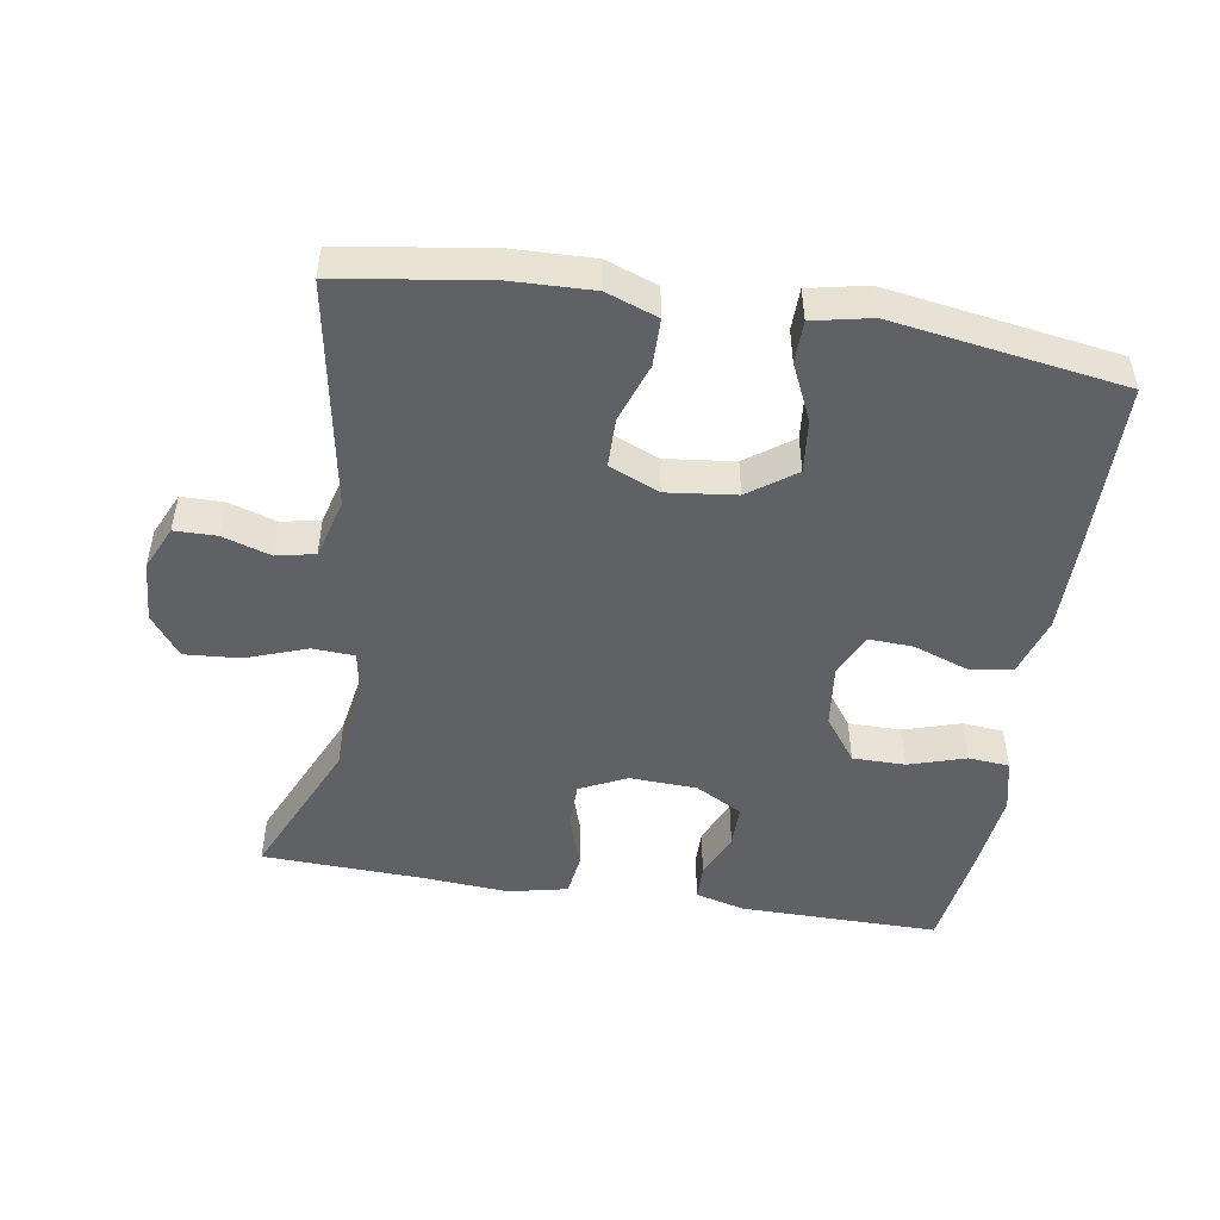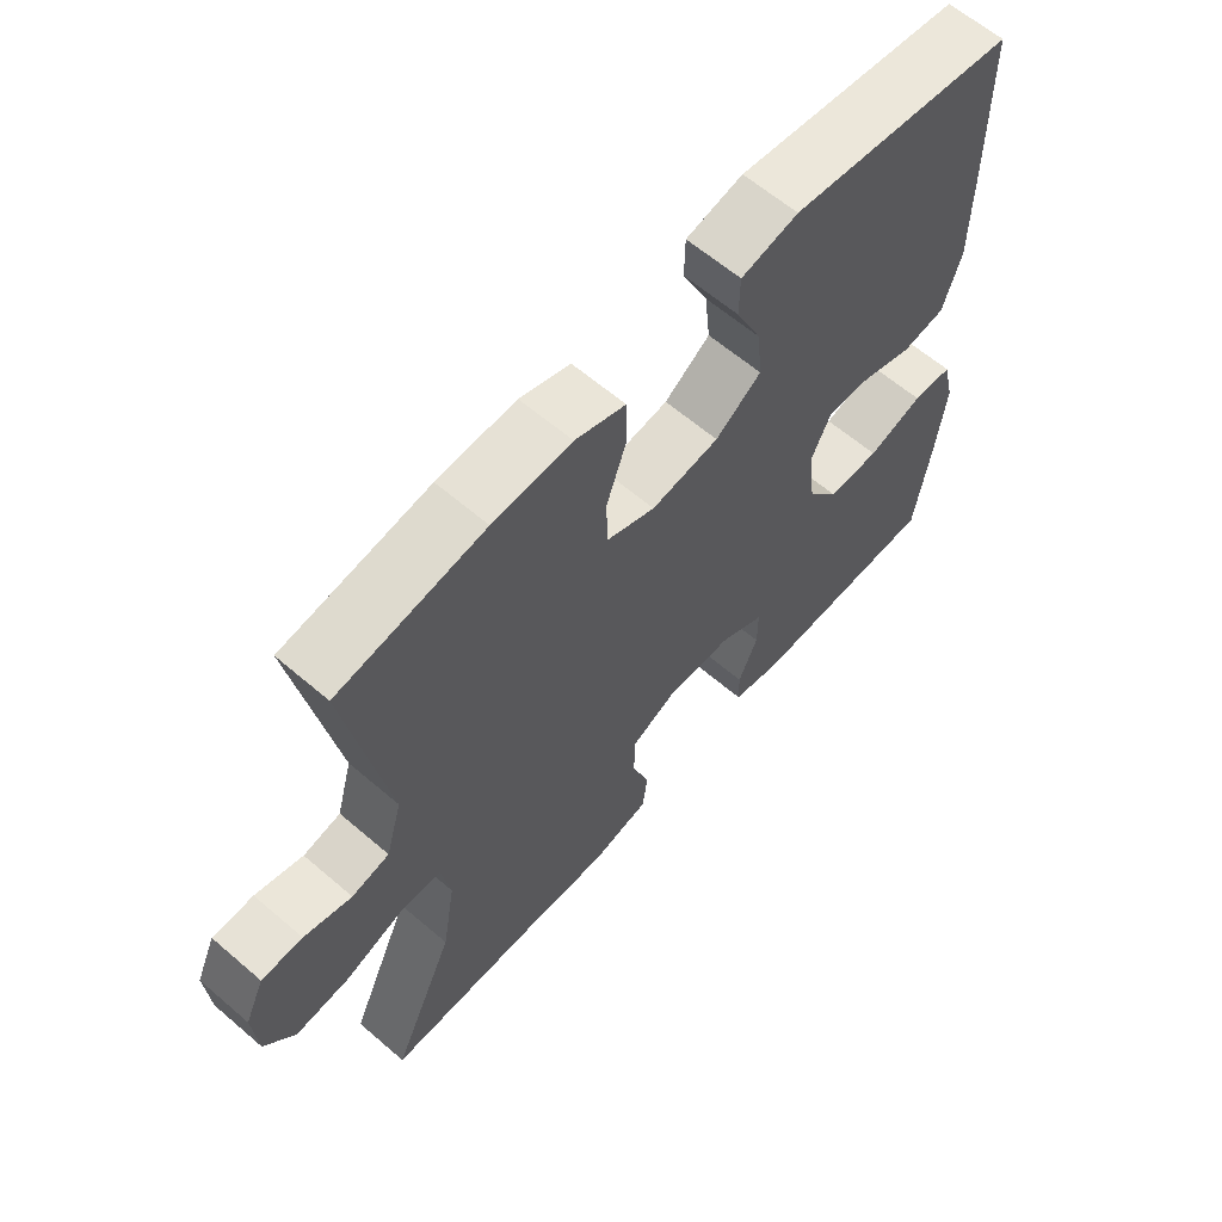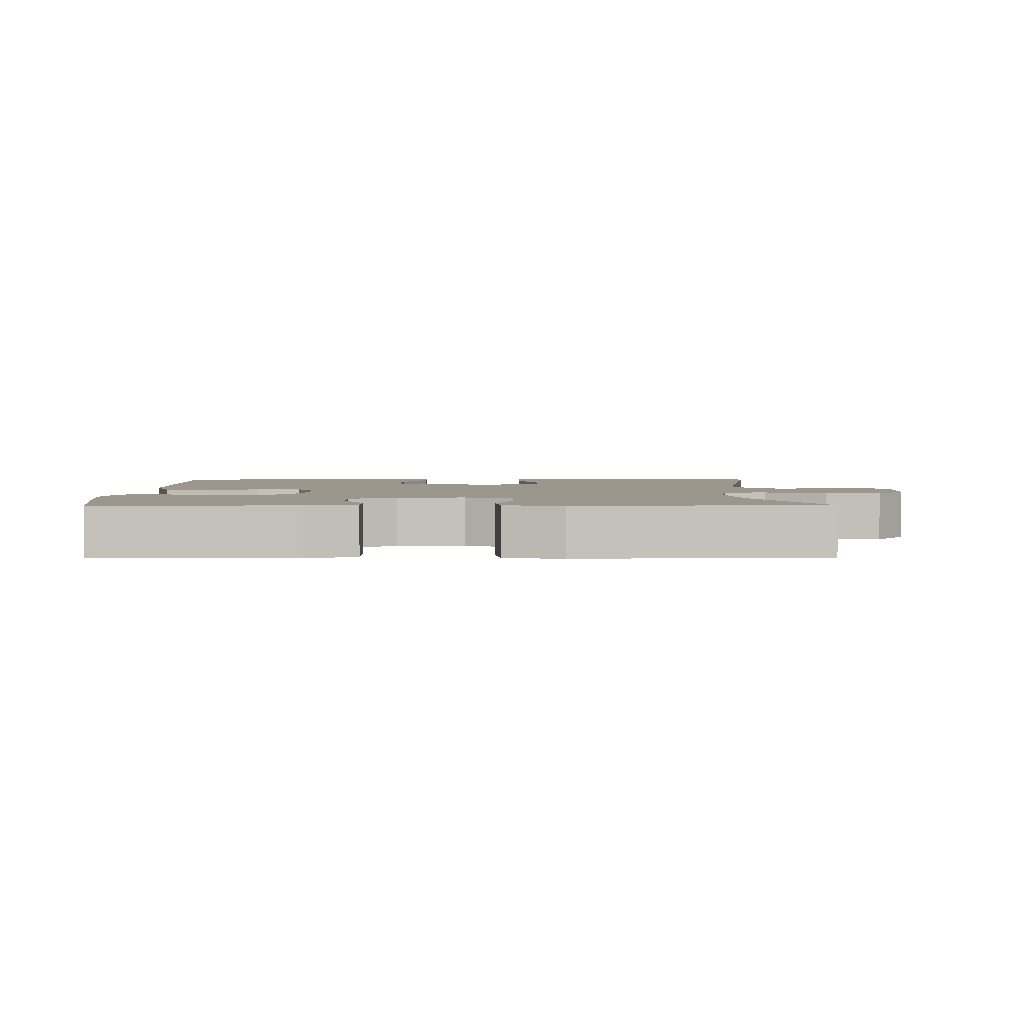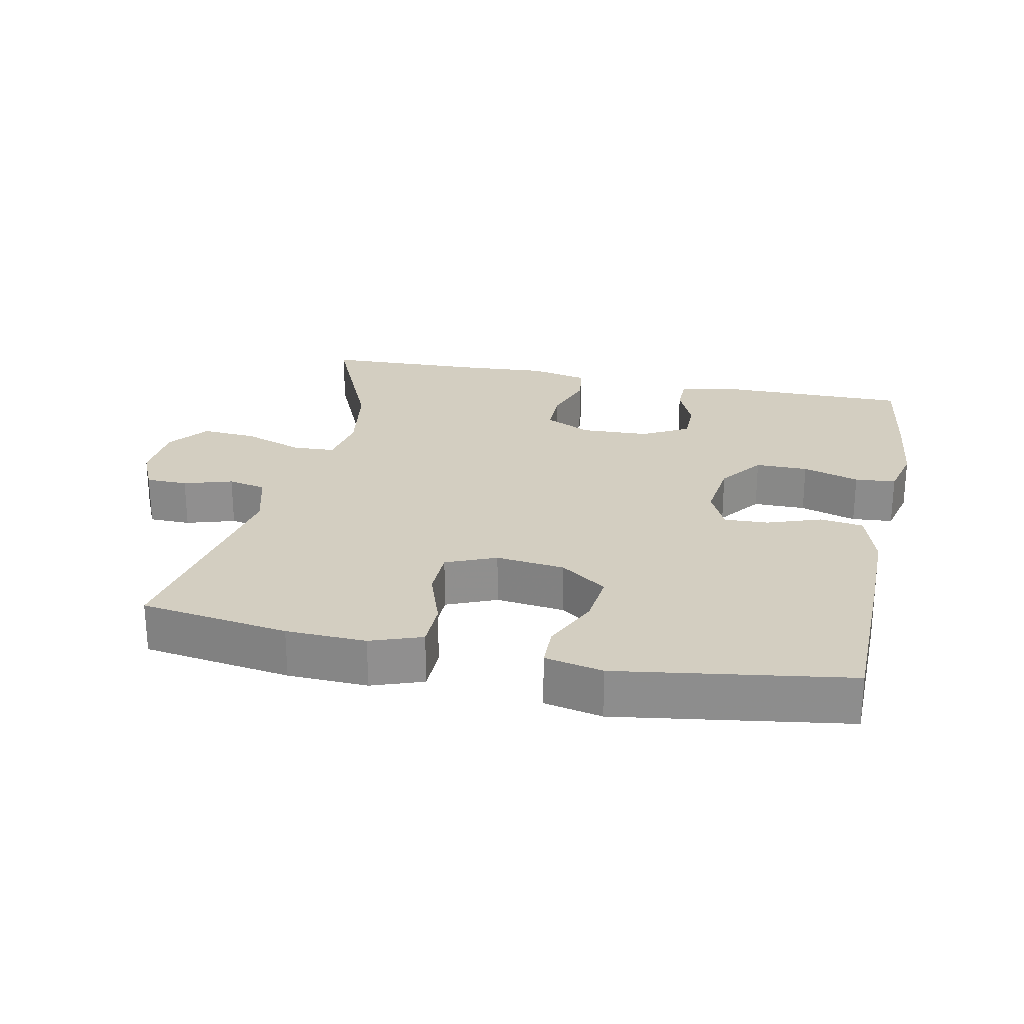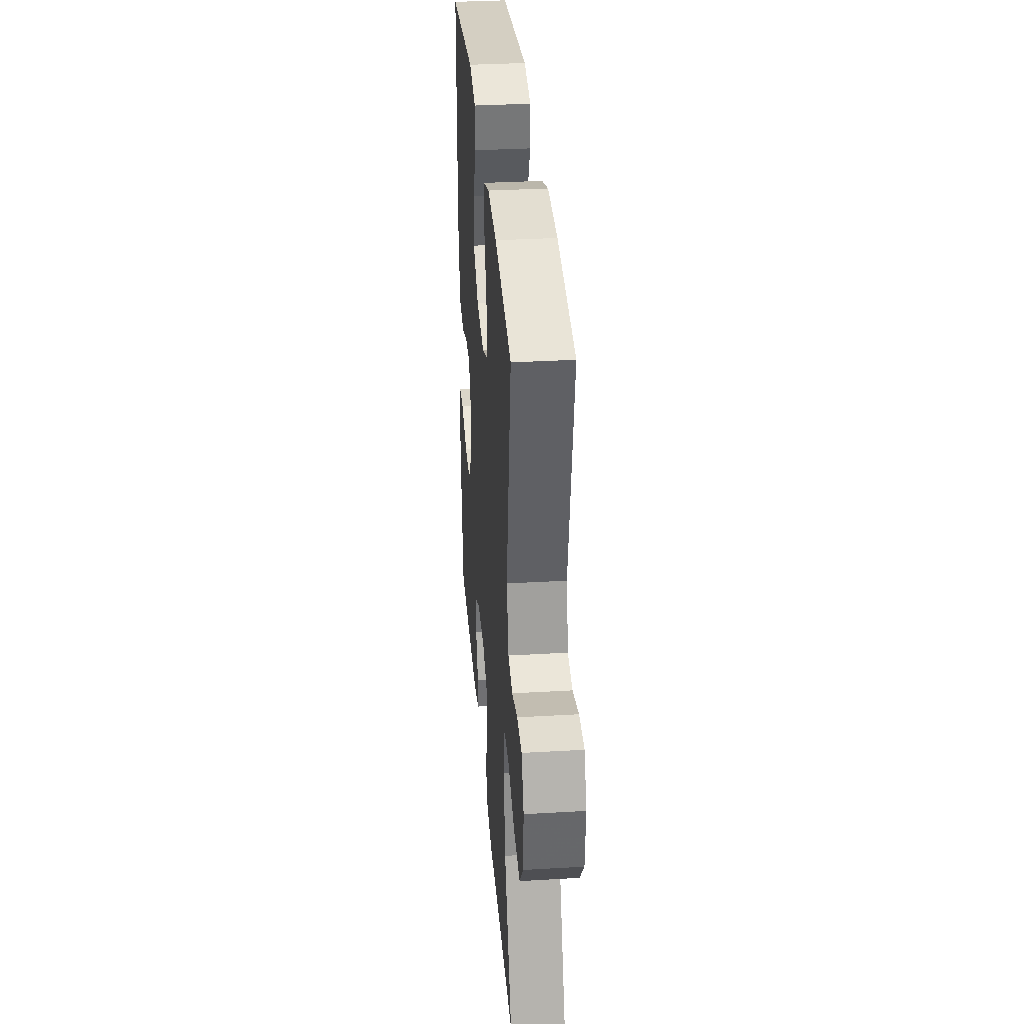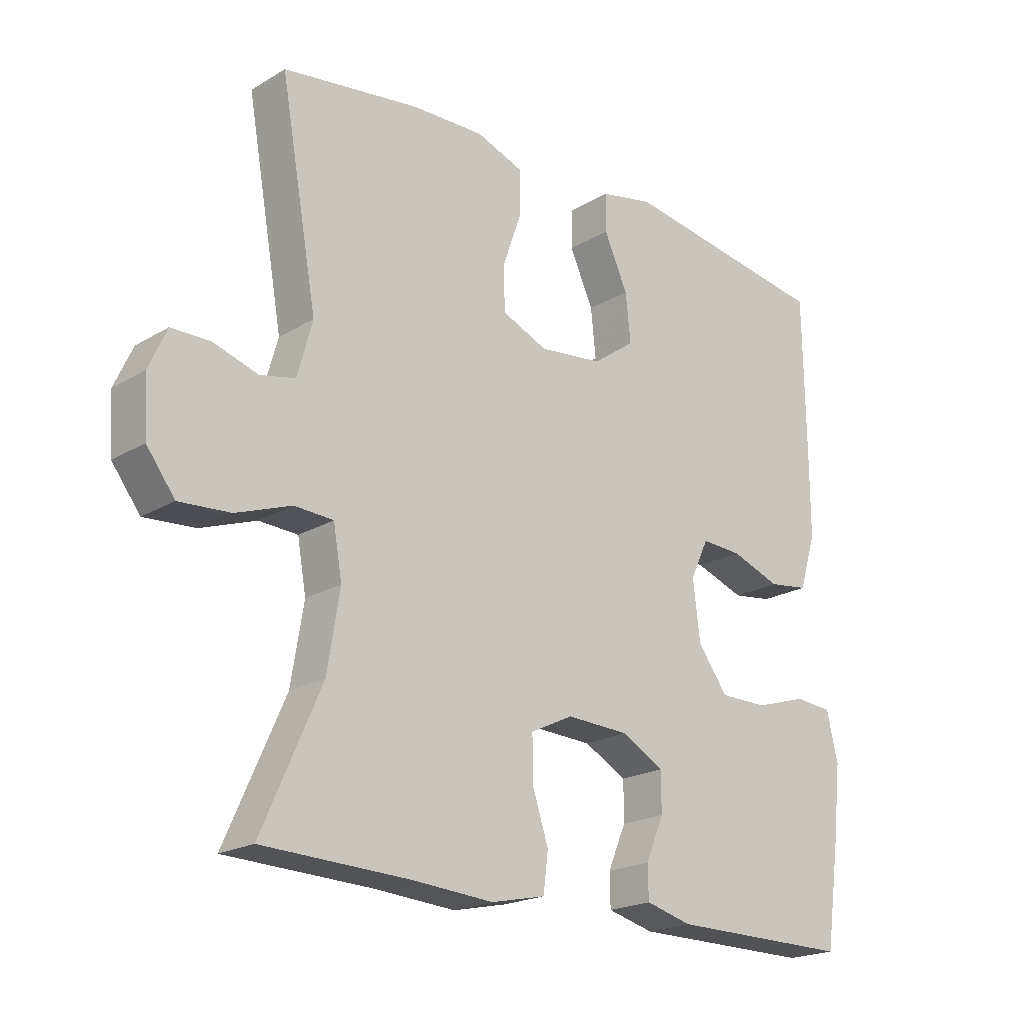
<metadata>
{"format":"obj","ext":"obj","renderer":"f3d","projection":"perspective","resolution":1024,"background":"white","views":[{"elev":-49.0,"azim":-9.2,"up":"+Y"},{"elev":62.3,"azim":-49.0,"up":"+Z"},{"elev":2.9,"azim":179.3,"up":"+Y"},{"elev":25.0,"azim":11.8,"up":"+Y"},{"elev":34.2,"azim":-94.5,"up":"+Z"},{"elev":-20.6,"azim":-42.9,"up":"+Z"}]}
</metadata>
<code>
v 0.5 0.07 -0.5
v 0.211 0.07 -0.499
v 0.137 0.07 -0.48
v 0.136 0.07 -0.428
v 0.165 0.07 -0.36
v 0.165 0.07 -0.298
v 0.097 0.07 -0.261
v -0.002 0.07 -0.257
v -0.07 0.07 -0.29
v -0.07 0.07 -0.358
v -0.044 0.07 -0.437
v -0.052 0.07 -0.498
v -0.138 0.07 -0.517
v -0.267 0.07 -0.508
v -0.5 0.07 -0.5
v -0.406 0.07 -0.288
v -0.386 0.07 -0.166
v -0.4 0.07 -0.087
v -0.462 0.07 -0.084
v -0.55 0.07 -0.116
v -0.631 0.07 -0.122
v -0.676 0.07 -0.063
v -0.682 0.07 0.026
v -0.653 0.07 0.09
v -0.592 0.07 0.091
v -0.521 0.07 0.069
v -0.465 0.07 0.081
v -0.441 0.07 0.168
v -0.5 0.07 0.5
v -0.283 0.07 0.532
v -0.166 0.07 0.536
v -0.091 0.07 0.509
v -0.09 0.07 0.44
v -0.12 0.07 0.354
v -0.119 0.07 0.282
v -0.046 0.07 0.251
v 0.055 0.07 0.263
v 0.123 0.07 0.312
v 0.115 0.07 0.389
v 0.077 0.07 0.472
v 0.078 0.07 0.533
v 0.163 0.07 0.551
v 0.5 0.07 0.5
v 0.503 0.07 0.248
v 0.503 0.07 0.116
v 0.476 0.07 0.029
v 0.412 0.07 0.02
v 0.333 0.07 0.048
v 0.268 0.07 0.051
v 0.239 0.07 -0.011
v 0.25 0.07 -0.104
v 0.298 0.07 -0.169
v 0.375 0.07 -0.169
v 0.458 0.07 -0.143
v 0.518 0.07 -0.148
v 0.536 0.07 -0.224
v 0.523 0.07 -0.34
v 0.5 0 -0.5
v 0.211 0 -0.499
v 0.137 0 -0.48
v 0.136 0 -0.428
v 0.165 0 -0.36
v 0.165 0 -0.298
v 0.097 0 -0.261
v -0.002 0 -0.257
v -0.07 0 -0.29
v -0.07 0 -0.358
v -0.044 0 -0.437
v -0.052 0 -0.498
v -0.138 0 -0.517
v -0.267 0 -0.508
v -0.5 0 -0.5
v -0.406 0 -0.288
v -0.386 0 -0.166
v -0.4 0 -0.087
v -0.462 0 -0.084
v -0.55 0 -0.116
v -0.631 0 -0.122
v -0.676 0 -0.063
v -0.682 0 0.026
v -0.653 0 0.09
v -0.592 0 0.091
v -0.521 0 0.069
v -0.465 0 0.081
v -0.441 0 0.168
v -0.5 0 0.5
v -0.283 0 0.532
v -0.166 0 0.536
v -0.091 0 0.509
v -0.09 0 0.44
v -0.12 0 0.354
v -0.119 0 0.282
v -0.046 0 0.251
v 0.055 0 0.263
v 0.123 0 0.312
v 0.115 0 0.389
v 0.077 0 0.472
v 0.078 0 0.533
v 0.163 0 0.551
v 0.5 0 0.5
v 0.503 0 0.248
v 0.503 0 0.116
v 0.476 0 0.029
v 0.412 0 0.02
v 0.333 0 0.048
v 0.268 0 0.051
v 0.239 0 -0.011
v 0.25 0 -0.104
v 0.298 0 -0.169
v 0.375 0 -0.169
v 0.458 0 -0.143
v 0.518 0 -0.148
v 0.536 0 -0.224
v 0.523 0 -0.34
f 53 54 55 56
f 52 53 56 57
f 45 46 47 48
f 45 48 49
f 44 45 49
f 43 44 49
f 42 43 49
f 39 40 41 42
f 38 39 42 49
f 37 38 49 50
f 31 32 33 34
f 31 34 35
f 28 29 30 31
f 27 28 31 35
f 23 24 25 26
f 23 26 27
f 22 23 27
f 19 20 21 22
f 18 19 22 27
f 14 15 16
f 14 16 17
f 13 14 17 18
f 10 11 12 13
f 9 10 13 18
f 2 3 4 5
f 2 5 6
f 52 57 1 2
f 51 52 2 6
f 36 37 50 51
f 36 51 6 7
f 35 36 7 8
f 18 27 35
f 8 9 18 35
f 113 112 111 110
f 114 113 110 109
f 105 104 103 102
f 106 105 102
f 106 102 101
f 106 101 100
f 106 100 99
f 99 98 97 96
f 106 99 96 95
f 107 106 95 94
f 91 90 89 88
f 92 91 88
f 88 87 86 85
f 92 88 85 84
f 83 82 81 80
f 84 83 80
f 84 80 79
f 79 78 77 76
f 84 79 76 75
f 73 72 71
f 74 73 71
f 75 74 71 70
f 70 69 68 67
f 75 70 67 66
f 62 61 60 59
f 63 62 59
f 59 58 114 109
f 63 59 109 108
f 108 107 94 93
f 64 63 108 93
f 65 64 93 92
f 92 84 75
f 92 75 66 65
f 1 58 59 2
f 2 59 60 3
f 3 60 61 4
f 4 61 62 5
f 5 62 63 6
f 6 63 64 7
f 7 64 65 8
f 8 65 66 9
f 9 66 67 10
f 10 67 68 11
f 11 68 69 12
f 12 69 70 13
f 13 70 71 14
f 14 71 72 15
f 15 72 73 16
f 16 73 74 17
f 17 74 75 18
f 18 75 76 19
f 19 76 77 20
f 20 77 78 21
f 21 78 79 22
f 22 79 80 23
f 23 80 81 24
f 24 81 82 25
f 25 82 83 26
f 26 83 84 27
f 27 84 85 28
f 28 85 86 29
f 29 86 87 30
f 30 87 88 31
f 31 88 89 32
f 32 89 90 33
f 33 90 91 34
f 34 91 92 35
f 35 92 93 36
f 36 93 94 37
f 37 94 95 38
f 38 95 96 39
f 39 96 97 40
f 40 97 98 41
f 41 98 99 42
f 42 99 100 43
f 43 100 101 44
f 44 101 102 45
f 45 102 103 46
f 46 103 104 47
f 47 104 105 48
f 48 105 106 49
f 49 106 107 50
f 50 107 108 51
f 51 108 109 52
f 52 109 110 53
f 53 110 111 54
f 54 111 112 55
f 55 112 113 56
f 56 113 114 57
f 57 114 58 1

</code>
